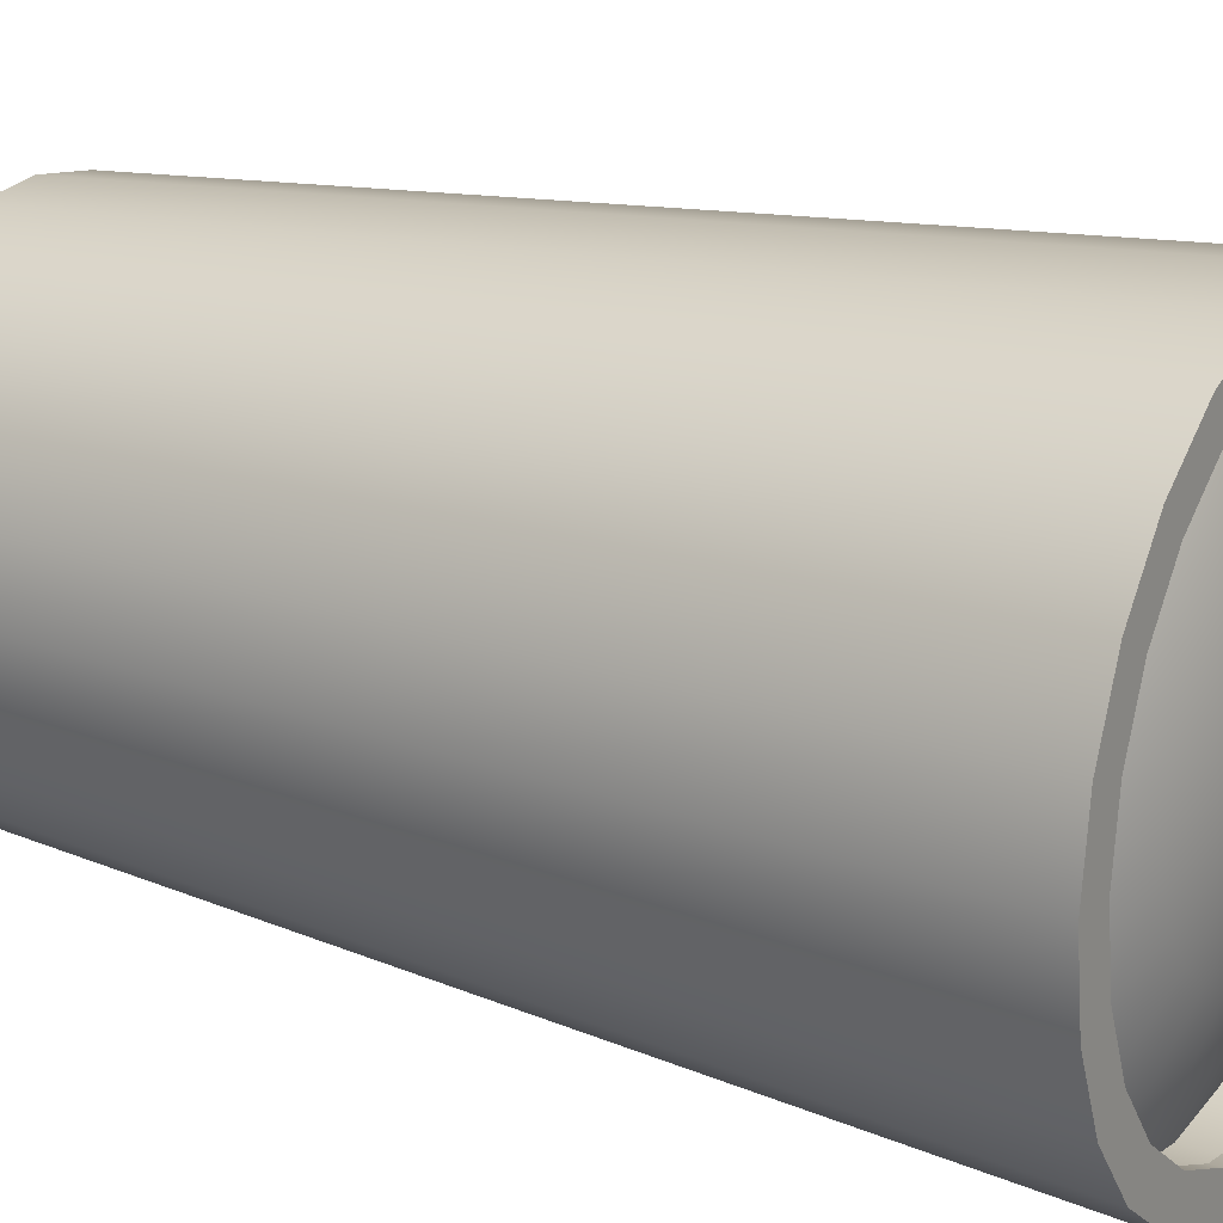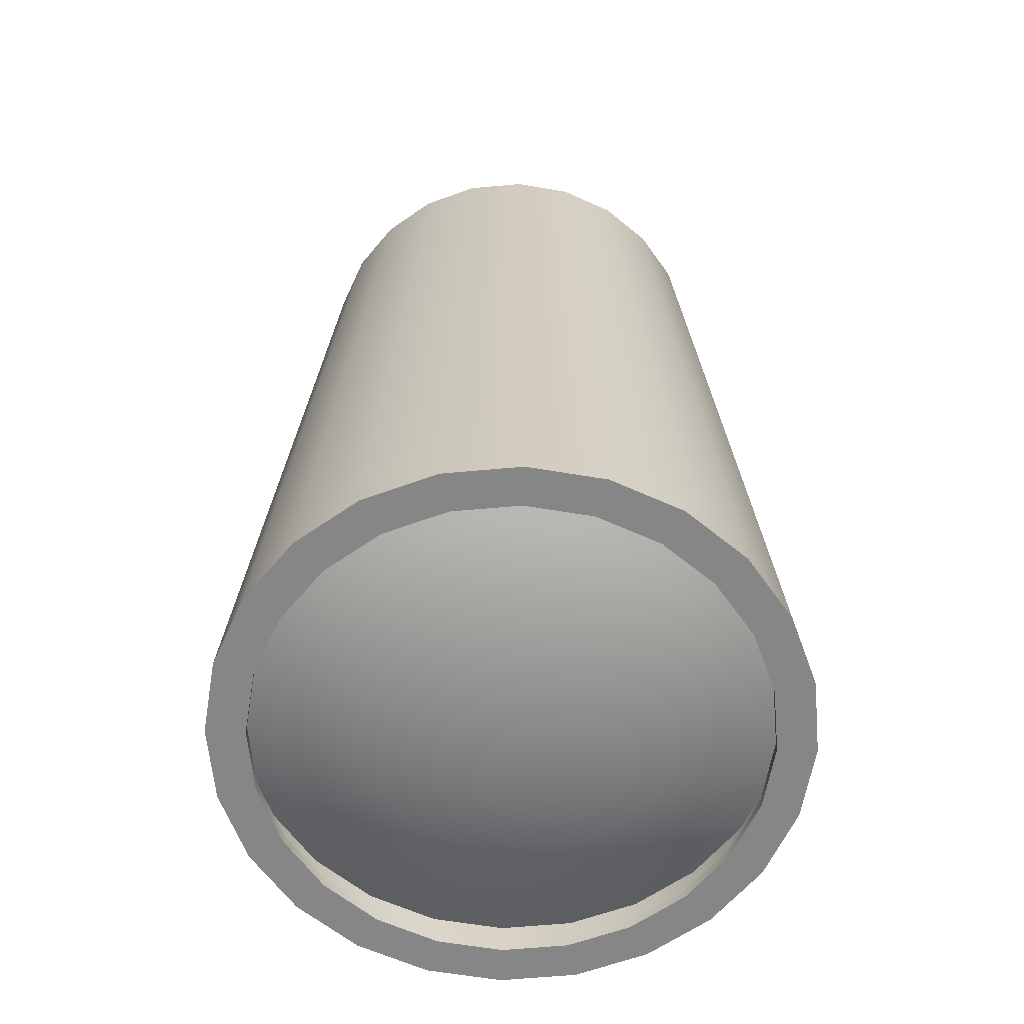
<metadata>
{"format":"obj","ext":"obj","renderer":"f3d","projection":"perspective","resolution":1024,"background":"white","views":[{"elev":19.2,"azim":-58.3,"up":"+Z"},{"elev":-62.2,"azim":162.8,"up":"+Y"}]}
</metadata>
<code>
o tantares_lv_fuel_tank_s1p5_s1p2_3
v 0.75 1.5 1.164e-17
v 0.7244 1.5 0.1941
v 0.6495 1.5 0.375
v 0.5303 1.5 0.5303
v 0.375 1.5 0.6495
v 0.1941 1.5 0.7244
v 1.03e-17 1.5 0.75
v -0.1941 1.5 0.7244
v -0.375 1.5 0.6495
v -0.5303 1.5 0.5303
v -0.6495 1.5 0.375
v -0.7244 1.5 0.1941
v -0.75 1.5 1.035e-16
v -0.7244 1.5 -0.1941
v -0.6495 1.5 -0.375
v -0.5303 1.5 -0.5303
v -0.375 1.5 -0.6495
v -0.1941 1.5 -0.7244
v -1.734e-16 1.5 -0.75
v 0.1941 1.5 -0.7244
v 0.375 1.5 -0.6495
v 0.5303 1.5 -0.5303
v 0.6495 1.5 -0.375
v 0.7244 1.5 -0.1941
v 0.9375 -1.5 -2.096e-18
v 0.9056 -1.5 0.2426
v 0.8119 -1.5 0.4688
v 0.6629 -1.5 0.6629
v 0.4688 -1.5 0.8119
v 0.2426 -1.5 0.9056
v 4.873e-17 -1.5 0.9375
v -0.2426 -1.5 0.9056
v -0.4688 -1.5 0.8119
v -0.6629 -1.5 0.6629
v -0.8119 -1.5 0.4688
v -0.9056 -1.5 0.2426
v -0.9375 -1.5 1.127e-16
v -0.9056 -1.5 -0.2426
v -0.8119 -1.5 -0.4688
v -0.6629 -1.5 -0.6629
v -0.4688 -1.5 -0.8119
v -0.2426 -1.5 -0.9056
v -1.809e-16 -1.5 -0.9375
v 0.2426 -1.5 -0.9056
v 0.4688 -1.5 -0.8119
v 0.6629 -1.5 -0.6629
v 0.8119 -1.5 -0.4688
v 0.9056 -1.5 -0.2426
v 0.9375 -1.5 -2.096e-18
v 0.9056 -1.5 0.2426
v 0.8119 -1.5 0.4688
v 0.6629 -1.5 0.6629
v 0.4688 -1.5 0.8119
v 0.2426 -1.5 0.9056
v 4.873e-17 -1.5 0.9375
v -0.2426 -1.5 0.9056
v -0.4688 -1.5 0.8119
v -0.6629 -1.5 0.6629
v -0.8119 -1.5 0.4688
v -0.9056 -1.5 0.2426
v -0.9375 -1.5 1.127e-16
v -0.9056 -1.5 -0.2426
v -0.8119 -1.5 -0.4688
v -0.6629 -1.5 -0.6629
v -0.4688 -1.5 -0.8119
v -0.2426 -1.5 -0.9056
v -1.809e-16 -1.5 -0.9375
v 0.2426 -1.5 -0.9056
v 0.4688 -1.5 -0.8119
v 0.6629 -1.5 -0.6629
v 0.8119 -1.5 -0.4688
v 0.9056 -1.5 -0.2426
v 0.7848 -1.5 0.2103
v 0.8125 -1.5 -4.284e-18
v 0.7848 -1.5 -0.2103
v 0.7036 -1.5 -0.4062
v 0.5745 -1.5 -0.5745
v 0.4062 -1.5 -0.7036
v 0.2103 -1.5 -0.7848
v -1.629e-16 -1.5 -0.8125
v -0.2103 -1.5 -0.7848
v -0.4062 -1.5 -0.7036
v -0.5745 -1.5 -0.5745
v -0.7036 -1.5 -0.4062
v -0.7848 -1.5 -0.2103
v -0.8125 -1.5 9.522e-17
v -0.7848 -1.5 0.2103
v -0.7036 -1.5 0.4062
v -0.5745 -1.5 0.5745
v -0.4062 -1.5 0.7036
v -0.2103 -1.5 0.7848
v 3.607e-17 -1.5 0.8125
v 0.2103 -1.5 0.7848
v 0.4062 -1.5 0.7036
v 0.5745 -1.5 0.5745
v 0.7036 -1.5 0.4062
v 0.7848 -1.469 0.2103
v 0.8125 -1.469 -3.438e-18
v 0.7848 -1.469 -0.2103
v 0.7036 -1.469 -0.4062
v 0.5745 -1.469 -0.5745
v 0.4062 -1.469 -0.7036
v 0.2103 -1.469 -0.7848
v -1.629e-16 -1.469 -0.8125
v -0.2103 -1.469 -0.7848
v -0.4062 -1.469 -0.7036
v -0.5745 -1.469 -0.5745
v -0.7036 -1.469 -0.4062
v -0.7848 -1.469 -0.2103
v -0.8125 -1.469 9.606e-17
v -0.7848 -1.469 0.2103
v -0.7036 -1.469 0.4062
v -0.5745 -1.469 0.5745
v -0.4062 -1.469 0.7036
v -0.2103 -1.469 0.7848
v 3.607e-17 -1.469 0.8125
v 0.2103 -1.469 0.7848
v 0.4062 -1.469 0.7036
v 0.5745 -1.469 0.5745
v 0.7036 -1.469 0.4062
v 0.8452 -1.469 0.2265
v 0.875 -1.469 -3.791e-18
v 0.8452 -1.469 -0.2265
v 0.7578 -1.469 -0.4375
v 0.6187 -1.469 -0.6187
v 0.4375 -1.469 -0.7578
v 0.2265 -1.469 -0.8452
v -1.705e-16 -1.469 -0.875
v -0.2265 -1.469 -0.8452
v -0.4375 -1.469 -0.7578
v -0.6187 -1.469 -0.6187
v -0.7578 -1.469 -0.4375
v -0.8452 -1.469 -0.2265
v -0.875 -1.469 1.034e-16
v -0.8452 -1.469 0.2265
v -0.7578 -1.469 0.4375
v -0.6187 -1.469 0.6187
v -0.4375 -1.469 0.7578
v -0.2265 -1.469 0.8452
v 4.382e-17 -1.469 0.875
v 0.2265 -1.469 0.8452
v 0.4375 -1.469 0.7578
v 0.6187 -1.469 0.6187
v 0.7578 -1.469 0.4375
v 0.2414 -1.488 1.142e-16
v 0.2332 -1.488 0.06248
v 0.2091 -1.488 0.1207
v 0.1707 -1.488 0.1707
v 0.1207 -1.488 0.2091
v 0.06248 -1.488 0.2332
v 2.856e-16 -1.488 0.2414
v -0.06248 -1.488 0.2332
v -0.1207 -1.488 0.2091
v -0.1707 -1.488 0.1707
v -0.2091 -1.488 0.1207
v -0.2332 -1.488 0.06248
v -0.2414 -1.488 6.323e-16
v -0.2332 -1.488 -0.06248
v -0.2091 -1.488 -0.1207
v -0.1707 -1.488 -0.1707
v -0.1207 -1.488 -0.2091
v -0.06248 -1.488 -0.2332
v -2.621e-16 -1.488 -0.2414
v 0.06248 -1.488 -0.2332
v 0.1207 -1.488 -0.2091
v 0.1707 -1.488 -0.1707
v 0.2091 -1.488 -0.1207
v 0.2332 -1.488 -0.06248
v 0.4735 -1.451 -1.944e-16
v 0.4574 -1.451 0.1226
v 0.4101 -1.451 0.2368
v 0.3348 -1.451 0.3348
v 0.2368 -1.451 0.4101
v 0.1226 -1.451 0.4574
v 5.347e-16 -1.451 0.4735
v -0.1226 -1.451 0.4574
v -0.2368 -1.451 0.4101
v -0.3348 -1.451 0.3348
v -0.4101 -1.451 0.2368
v -0.4574 -1.451 0.1226
v -0.4735 -1.451 8.219e-16
v -0.4574 -1.451 -0.1226
v -0.4101 -1.451 -0.2368
v -0.3348 -1.451 -0.3348
v -0.2368 -1.451 -0.4101
v -0.1226 -1.451 -0.4574
v -5.396e-16 -1.451 -0.4735
v 0.1226 -1.451 -0.4574
v 0.2368 -1.451 -0.4101
v 0.3348 -1.451 -0.3348
v 0.4101 -1.451 -0.2368
v 0.4574 -1.451 -0.1226
v 0.6875 -1.392 -5.306e-16
v 0.6641 -1.392 0.1779
v 0.5954 -1.392 0.3437
v 0.4861 -1.392 0.4861
v 0.3437 -1.392 0.5954
v 0.1779 -1.392 0.6641
v 7.642e-16 -1.392 0.6875
v -0.1779 -1.392 0.6641
v -0.3437 -1.392 0.5954
v -0.4861 -1.392 0.4861
v -0.5954 -1.392 0.3437
v -0.6641 -1.392 0.1779
v -0.6875 -1.392 9.449e-16
v -0.6641 -1.392 -0.1779
v -0.5954 -1.392 -0.3437
v -0.4861 -1.392 -0.4861
v -0.3437 -1.392 -0.5954
v -0.1779 -1.392 -0.6641
v -7.954e-16 -1.392 -0.6875
v 0.1779 -1.392 -0.6641
v 0.3437 -1.392 -0.5954
v 0.4861 -1.392 -0.4861
v 0.5954 -1.392 -0.3437
v 0.6641 -1.392 -0.1779
v 0.875 -1.312 -5.457e-16
v 0.8452 -1.312 0.2265
v 0.7578 -1.312 0.4375
v 0.6187 -1.312 0.6187
v 0.4375 -1.312 0.7578
v 0.2265 -1.312 0.8452
v 6.19e-16 -1.312 0.875
v -0.2265 -1.312 0.8452
v -0.4375 -1.312 0.7578
v -0.6187 -1.312 0.6187
v -0.7578 -1.312 0.4375
v -0.8452 -1.312 0.2265
v -0.875 -1.312 6.51e-16
v -0.8452 -1.312 -0.2265
v -0.7578 -1.312 -0.4375
v -0.6187 -1.312 -0.6187
v -0.4375 -1.312 -0.7578
v -0.2265 -1.312 -0.8452
v -6.848e-16 -1.312 -0.875
v 0.2265 -1.312 -0.8452
v 0.4375 -1.312 -0.7578
v 0.6187 -1.312 -0.6187
v 0.7578 -1.312 -0.4375
v 0.8452 -1.312 -0.2265
v 2.651e-17 -1.5 3.834e-16
v 0.815 0 -0.2184
v 0.7307 0 -0.4219
v 0.5966 0 -0.5966
v 0.4219 0 -0.7307
v 0.2184 0 -0.815
v -1.771e-16 0 -0.8438
v -0.2184 0 -0.815
v -0.4219 0 -0.7307
v -0.5966 0 -0.5966
v -0.7307 0 -0.4219
v -0.815 0 -0.2184
v -0.8438 0 1.081e-16
v -0.815 0 0.2184
v -0.7307 0 0.4219
v -0.5966 0 0.5966
v -0.4219 0 0.7307
v -0.2184 0 0.815
v 2.952e-17 0 0.8438
v 0.2184 0 0.815
v 0.4219 0 0.7307
v 0.5966 0 0.5966
v 0.7307 0 0.4219
v 0.815 0 0.2184
v 0.8438 0 4.771e-18
v 0.75 1.5 3.857e-18
v 0.7244 1.5 0.1941
v 0.6495 1.5 0.375
v 0.5303 1.5 0.5303
v 0.375 1.5 0.6495
v 0.1941 1.5 0.7244
v 1.678e-17 1.5 0.75
v -0.1941 1.5 0.7244
v -0.375 1.5 0.6495
v -0.5303 1.5 0.5303
v -0.6495 1.5 0.375
v -0.7244 1.5 0.1941
v -0.75 1.5 9.571e-17
v -0.7244 1.5 -0.1941
v -0.6495 1.5 -0.375
v -0.5303 1.5 -0.5303
v -0.375 1.5 -0.6495
v -0.1941 1.5 -0.7244
v -1.669e-16 1.5 -0.75
v 0.1941 1.5 -0.7244
v 0.375 1.5 -0.6495
v 0.5303 1.5 -0.5303
v 0.6495 1.5 -0.375
v 0.7244 1.5 -0.1941
v 0.6037 1.5 0.1618
v 0.625 1.5 -3.028e-18
v 0.6037 1.5 -0.1618
v 0.5413 1.5 -0.3125
v 0.4419 1.5 -0.4419
v 0.3125 1.5 -0.5413
v 0.1618 1.5 -0.6037
v -1.403e-16 1.5 -0.625
v -0.1618 1.5 -0.6037
v -0.3125 1.5 -0.5413
v -0.4419 1.5 -0.4419
v -0.5413 1.5 -0.3125
v -0.6037 1.5 -0.1618
v -0.625 1.5 7.351e-17
v -0.6037 1.5 0.1618
v -0.5413 1.5 0.3125
v -0.4419 1.5 0.4419
v -0.3125 1.5 0.5413
v -0.1618 1.5 0.6037
v 1.28e-17 1.5 0.625
v 0.1618 1.5 0.6037
v 0.3125 1.5 0.5413
v 0.4419 1.5 0.4419
v 0.5413 1.5 0.3125
v 0.6037 1.469 0.1618
v 0.625 1.469 -2.378e-18
v 0.6037 1.469 -0.1618
v 0.5413 1.469 -0.3125
v 0.4419 1.469 -0.4419
v 0.3125 1.469 -0.5413
v 0.1618 1.469 -0.6037
v -1.403e-16 1.469 -0.625
v -0.1618 1.469 -0.6037
v -0.3125 1.469 -0.5413
v -0.4419 1.469 -0.4419
v -0.5413 1.469 -0.3125
v -0.6037 1.469 -0.1618
v -0.625 1.469 7.416e-17
v -0.6037 1.469 0.1618
v -0.5413 1.469 0.3125
v -0.4419 1.469 0.4419
v -0.3125 1.469 0.5413
v -0.1618 1.469 0.6037
v 1.28e-17 1.469 0.625
v 0.1618 1.469 0.6037
v 0.3125 1.469 0.5413
v 0.4419 1.469 0.4419
v 0.5413 1.469 0.3125
v 0.6641 1.469 0.1779
v 0.6875 1.469 -1.314e-17
v 0.6641 1.469 -0.1779
v 0.5954 1.469 -0.3438
v 0.4861 1.469 -0.4861
v 0.3438 1.469 -0.5954
v 0.1779 1.469 -0.6641
v -1.627e-16 1.469 -0.6875
v -0.1779 1.469 -0.6641
v -0.3438 1.469 -0.5954
v -0.4861 1.469 -0.4861
v -0.5954 1.469 -0.3438
v -0.6641 1.469 -0.1779
v -0.6875 1.469 7.106e-17
v -0.6641 1.469 0.1779
v -0.5954 1.469 0.3438
v -0.4861 1.469 0.4861
v -0.3438 1.469 0.5954
v -0.1779 1.469 0.6641
v 5.685e-18 1.469 0.6875
v 0.1779 1.469 0.6641
v 0.3438 1.469 0.5954
v 0.4861 1.469 0.4861
v 0.5954 1.469 0.3438
v 0.1897 1.49 1.719e-16
v 0.1832 1.49 0.04909
v 0.1643 1.49 0.09484
v 0.1341 1.49 0.1341
v 0.09484 1.49 0.1643
v 0.04909 1.49 0.1832
v 2.301e-16 1.49 0.1897
v -0.04909 1.49 0.1832
v -0.09484 1.49 0.1643
v -0.1341 1.49 0.1341
v -0.1643 1.49 0.09484
v -0.1832 1.49 0.04909
v -0.1897 1.49 5.79e-16
v -0.1832 1.49 -0.04909
v -0.1643 1.49 -0.09484
v -0.1341 1.49 -0.1341
v -0.09484 1.49 -0.1643
v -0.04909 1.49 -0.1832
v -2.003e-16 1.49 -0.1897
v 0.04909 1.49 -0.1832
v 0.09484 1.49 -0.1643
v 0.1341 1.49 -0.1341
v 0.1643 1.49 -0.09484
v 0.1832 1.49 -0.04909
v 0.3721 1.461 -7.059e-17
v 0.3594 1.461 0.0963
v 0.3222 1.461 0.186
v 0.2631 1.461 0.2631
v 0.186 1.461 0.3222
v 0.0963 1.461 0.3594
v 4.258e-16 1.461 0.3721
v -0.0963 1.461 0.3594
v -0.186 1.461 0.3222
v -0.2631 1.461 0.2631
v -0.3222 1.461 0.186
v -0.3594 1.461 0.0963
v -0.3721 1.461 7.279e-16
v -0.3594 1.461 -0.0963
v -0.3222 1.461 -0.186
v -0.2631 1.461 -0.2631
v -0.186 1.461 -0.3222
v -0.0963 1.461 -0.3594
v -4.183e-16 1.461 -0.3721
v 0.0963 1.461 -0.3594
v 0.186 1.461 -0.3222
v 0.2631 1.461 -0.2631
v 0.3222 1.461 -0.186
v 0.3594 1.461 -0.0963
v 0.5402 1.414 -3.347e-16
v 0.5218 1.414 0.1398
v 0.4678 1.414 0.2701
v 0.382 1.414 0.382
v 0.2701 1.414 0.4678
v 0.1398 1.414 0.5218
v 6.062e-16 1.414 0.5402
v -0.1398 1.414 0.5218
v -0.2701 1.414 0.4678
v -0.382 1.414 0.382
v -0.4678 1.414 0.2701
v -0.5218 1.414 0.1398
v -0.5402 1.414 8.245e-16
v -0.5218 1.414 -0.1398
v -0.4678 1.414 -0.2701
v -0.382 1.414 -0.382
v -0.2701 1.414 -0.4678
v -0.1398 1.414 -0.5218
v -6.193e-16 1.414 -0.5402
v 0.1398 1.414 -0.5218
v 0.2701 1.414 -0.4678
v 0.382 1.414 -0.382
v 0.4678 1.414 -0.2701
v 0.5218 1.414 -0.1398
v 0.6875 1.35 -3.466e-16
v 0.6641 1.35 0.1779
v 0.5954 1.35 0.3438
v 0.4861 1.35 0.4861
v 0.3438 1.35 0.5954
v 0.1779 1.35 0.6641
v 4.92e-16 1.35 0.6875
v -0.1779 1.35 0.6641
v -0.3438 1.35 0.5954
v -0.4861 1.35 0.4861
v -0.5954 1.35 0.3438
v -0.6641 1.35 0.1779
v -0.6875 1.35 5.937e-16
v -0.6641 1.35 -0.1779
v -0.5954 1.35 -0.3438
v -0.4861 1.35 -0.4861
v -0.3438 1.35 -0.5954
v -0.1779 1.35 -0.6641
v -5.324e-16 1.35 -0.6875
v 0.1779 1.35 -0.6641
v 0.3438 1.35 -0.5954
v 0.4861 1.35 -0.4861
v 0.5954 1.35 -0.3438
v 0.6641 1.35 -0.1779
v 2.651e-17 1.5 3.834e-16
g tantares_lv_fuel_tank_s1p5_s1p2_3_tantares_lv_fuel_tank_s1p5_s1p2_3_auv
f 97 121 122 98
f 98 122 123 99
f 99 123 124 100
f 100 124 125 101
f 101 125 126 102
f 102 126 127 103
f 103 127 128 104
f 104 128 129 105
f 105 129 130 106
f 106 130 131 107
f 107 131 132 108
f 108 132 133 109
f 109 133 134 110
f 110 134 135 111
f 111 135 136 112
f 112 136 137 113
f 113 137 138 114
f 114 138 139 115
f 115 139 140 116
f 116 140 141 117
f 117 141 142 118
f 118 142 143 119
f 119 143 144 120
f 120 144 121 97
f 145 169 170 146
f 145 241 168
f 146 170 171 147
f 146 241 145
f 147 171 172 148
f 147 241 146
f 148 172 173 149
f 148 241 147
f 149 173 174 150
f 149 241 148
f 150 174 175 151
f 150 241 149
f 151 175 176 152
f 151 241 150
f 152 176 177 153
f 152 241 151
f 153 177 178 154
f 153 241 152
f 154 178 179 155
f 154 241 153
f 155 179 180 156
f 155 241 154
f 156 180 181 157
f 156 241 155
f 157 181 182 158
f 157 241 156
f 158 182 183 159
f 158 241 157
f 159 183 184 160
f 159 241 158
f 160 184 185 161
f 160 241 159
f 161 185 186 162
f 161 241 160
f 162 186 187 163
f 162 241 161
f 163 187 188 164
f 163 241 162
f 164 188 189 165
f 164 241 163
f 165 189 190 166
f 165 241 164
f 166 190 191 167
f 166 241 165
f 167 191 192 168
f 167 241 166
f 168 192 169 145
f 168 241 167
f 169 193 194 170
f 170 194 195 171
f 171 195 196 172
f 172 196 197 173
f 173 197 198 174
f 174 198 199 175
f 175 199 200 176
f 176 200 201 177
f 177 201 202 178
f 178 202 203 179
f 179 203 204 180
f 180 204 205 181
f 181 205 206 182
f 182 206 207 183
f 183 207 208 184
f 184 208 209 185
f 185 209 210 186
f 186 210 211 187
f 187 211 212 188
f 188 212 213 189
f 189 213 214 190
f 190 214 215 191
f 191 215 216 192
f 192 216 193 169
f 217 193 216 240
f 218 194 193 217
f 219 195 194 218
f 220 196 195 219
f 221 197 196 220
f 222 198 197 221
f 223 199 198 222
f 224 200 199 223
f 225 201 200 224
f 226 202 201 225
f 227 203 202 226
f 228 204 203 227
f 229 205 204 228
f 230 206 205 229
f 231 207 206 230
f 232 208 207 231
f 233 209 208 232
f 234 210 209 233
f 235 211 210 234
f 236 212 211 235
f 237 213 212 236
f 238 214 213 237
f 239 215 214 238
f 240 216 215 239
f 290 314 337 313
f 291 315 314 290
f 292 316 315 291
f 293 317 316 292
f 294 318 317 293
f 295 319 318 294
f 296 320 319 295
f 297 321 320 296
f 298 322 321 297
f 299 323 322 298
f 300 324 323 299
f 301 325 324 300
f 302 326 325 301
f 303 327 326 302
f 304 328 327 303
f 305 329 328 304
f 306 330 329 305
f 307 331 330 306
f 308 332 331 307
f 309 333 332 308
f 310 334 333 309
f 311 335 334 310
f 312 336 335 311
f 313 337 336 312
f 338 435 436 361
f 339 434 435 338
f 340 457 434 339
f 341 456 457 340
f 342 455 456 341
f 343 454 455 342
f 344 453 454 343
f 345 452 453 344
f 346 451 452 345
f 347 450 451 346
f 348 449 450 347
f 349 448 449 348
f 350 447 448 349
f 351 446 447 350
f 352 445 446 351
f 353 444 445 352
f 354 443 444 353
f 355 442 443 354
f 356 441 442 355
f 357 440 441 356
f 358 439 440 357
f 359 438 439 358
f 360 437 438 359
f 361 436 437 360
f 1 265 242 24
f 2 264 265 1
f 3 263 264 2
f 4 262 263 3
f 5 261 262 4
f 6 260 261 5
f 7 259 260 6
f 8 258 259 7
f 9 257 258 8
f 10 256 257 9
f 11 255 256 10
f 12 254 255 11
f 13 253 254 12
f 14 252 253 13
f 15 251 252 14
f 16 250 251 15
f 17 249 250 16
f 18 248 249 17
f 19 247 248 18
f 20 246 247 19
f 21 245 246 20
f 22 244 245 21
f 23 243 244 22
f 24 242 243 23
f 25 265 264 26
f 26 264 263 27
f 27 263 262 28
f 28 262 261 29
f 29 261 260 30
f 30 260 259 31
f 31 259 258 32
f 32 258 257 33
f 33 257 256 34
f 34 256 255 35
f 35 255 254 36
f 36 254 253 37
f 37 253 252 38
f 38 252 251 39
f 39 251 250 40
f 40 250 249 41
f 41 249 248 42
f 42 248 247 43
f 43 247 246 44
f 44 246 245 45
f 45 245 244 46
f 46 244 243 47
f 47 243 242 48
f 48 242 265 25
f 73 97 98 74
f 74 98 99 75
f 75 99 100 76
f 76 100 101 77
f 77 101 102 78
f 78 102 103 79
f 79 103 104 80
f 80 104 105 81
f 81 105 106 82
f 82 106 107 83
f 83 107 108 84
f 84 108 109 85
f 85 109 110 86
f 86 110 111 87
f 87 111 112 88
f 88 112 113 89
f 89 113 114 90
f 90 114 115 91
f 91 115 116 92
f 92 116 117 93
f 93 117 118 94
f 94 118 119 95
f 95 119 120 96
f 96 120 97 73
f 121 218 217 122
f 122 217 240 123
f 123 240 239 124
f 124 239 238 125
f 125 238 237 126
f 126 237 236 127
f 127 236 235 128
f 128 235 234 129
f 129 234 233 130
f 130 233 232 131
f 131 232 231 132
f 132 231 230 133
f 133 230 229 134
f 134 229 228 135
f 135 228 227 136
f 136 227 226 137
f 137 226 225 138
f 138 225 224 139
f 139 224 223 140
f 140 223 222 141
f 141 222 221 142
f 142 221 220 143
f 143 220 219 144
f 144 219 218 121
f 266 291 290 267
f 267 290 313 268
f 268 313 312 269
f 269 312 311 270
f 270 311 310 271
f 271 310 309 272
f 272 309 308 273
f 273 308 307 274
f 274 307 306 275
f 275 306 305 276
f 276 305 304 277
f 277 304 303 278
f 278 303 302 279
f 279 302 301 280
f 280 301 300 281
f 281 300 299 282
f 282 299 298 283
f 283 298 297 284
f 284 297 296 285
f 285 296 295 286
f 286 295 294 287
f 287 294 293 288
f 288 293 292 289
f 289 292 291 266
f 314 338 361 337
f 315 339 338 314
f 316 340 339 315
f 317 341 340 316
f 318 342 341 317
f 319 343 342 318
f 320 344 343 319
f 321 345 344 320
f 322 346 345 321
f 323 347 346 322
f 324 348 347 323
f 325 349 348 324
f 326 350 349 325
f 327 351 350 326
f 328 352 351 327
f 329 353 352 328
f 330 354 353 329
f 331 355 354 330
f 332 356 355 331
f 333 357 356 332
f 334 358 357 333
f 335 359 358 334
f 336 360 359 335
f 337 361 360 336
f 362 386 409 385
f 362 458 363
f 363 387 386 362
f 363 458 364
f 364 388 387 363
f 364 458 365
f 365 389 388 364
f 365 458 366
f 366 390 389 365
f 366 458 367
f 367 391 390 366
f 367 458 368
f 368 392 391 367
f 368 458 369
f 369 393 392 368
f 369 458 370
f 370 394 393 369
f 370 458 371
f 371 395 394 370
f 371 458 372
f 372 396 395 371
f 372 458 373
f 373 397 396 372
f 373 458 374
f 374 398 397 373
f 374 458 375
f 375 399 398 374
f 375 458 376
f 376 400 399 375
f 376 458 377
f 377 401 400 376
f 377 458 378
f 378 402 401 377
f 378 458 379
f 379 403 402 378
f 379 458 380
f 380 404 403 379
f 380 458 381
f 381 405 404 380
f 381 458 382
f 382 406 405 381
f 382 458 383
f 383 407 406 382
f 383 458 384
f 384 408 407 383
f 384 458 385
f 385 409 408 384
f 385 458 362
f 386 410 433 409
f 387 411 410 386
f 388 412 411 387
f 389 413 412 388
f 390 414 413 389
f 391 415 414 390
f 392 416 415 391
f 393 417 416 392
f 394 418 417 393
f 395 419 418 394
f 396 420 419 395
f 397 421 420 396
f 398 422 421 397
f 399 423 422 398
f 400 424 423 399
f 401 425 424 400
f 402 426 425 401
f 403 427 426 402
f 404 428 427 403
f 405 429 428 404
f 406 430 429 405
f 407 431 430 406
f 408 432 431 407
f 409 433 432 408
f 434 410 411 435
f 435 411 412 436
f 436 412 413 437
f 437 413 414 438
f 438 414 415 439
f 439 415 416 440
f 440 416 417 441
f 441 417 418 442
f 442 418 419 443
f 443 419 420 444
f 444 420 421 445
f 445 421 422 446
f 446 422 423 447
f 447 423 424 448
f 448 424 425 449
f 449 425 426 450
f 450 426 427 451
f 451 427 428 452
f 452 428 429 453
f 453 429 430 454
f 454 430 431 455
f 455 431 432 456
f 456 432 433 457
f 457 433 410 434
f 49 74 75 72
f 50 73 74 49
f 51 96 73 50
f 52 95 96 51
f 53 94 95 52
f 54 93 94 53
f 55 92 93 54
f 56 91 92 55
f 57 90 91 56
f 58 89 90 57
f 59 88 89 58
f 60 87 88 59
f 61 86 87 60
f 62 85 86 61
f 63 84 85 62
f 64 83 84 63
f 65 82 83 64
f 66 81 82 65
f 67 80 81 66
f 68 79 80 67
f 69 78 79 68
f 70 77 78 69
f 71 76 77 70
f 72 75 76 71

</code>
